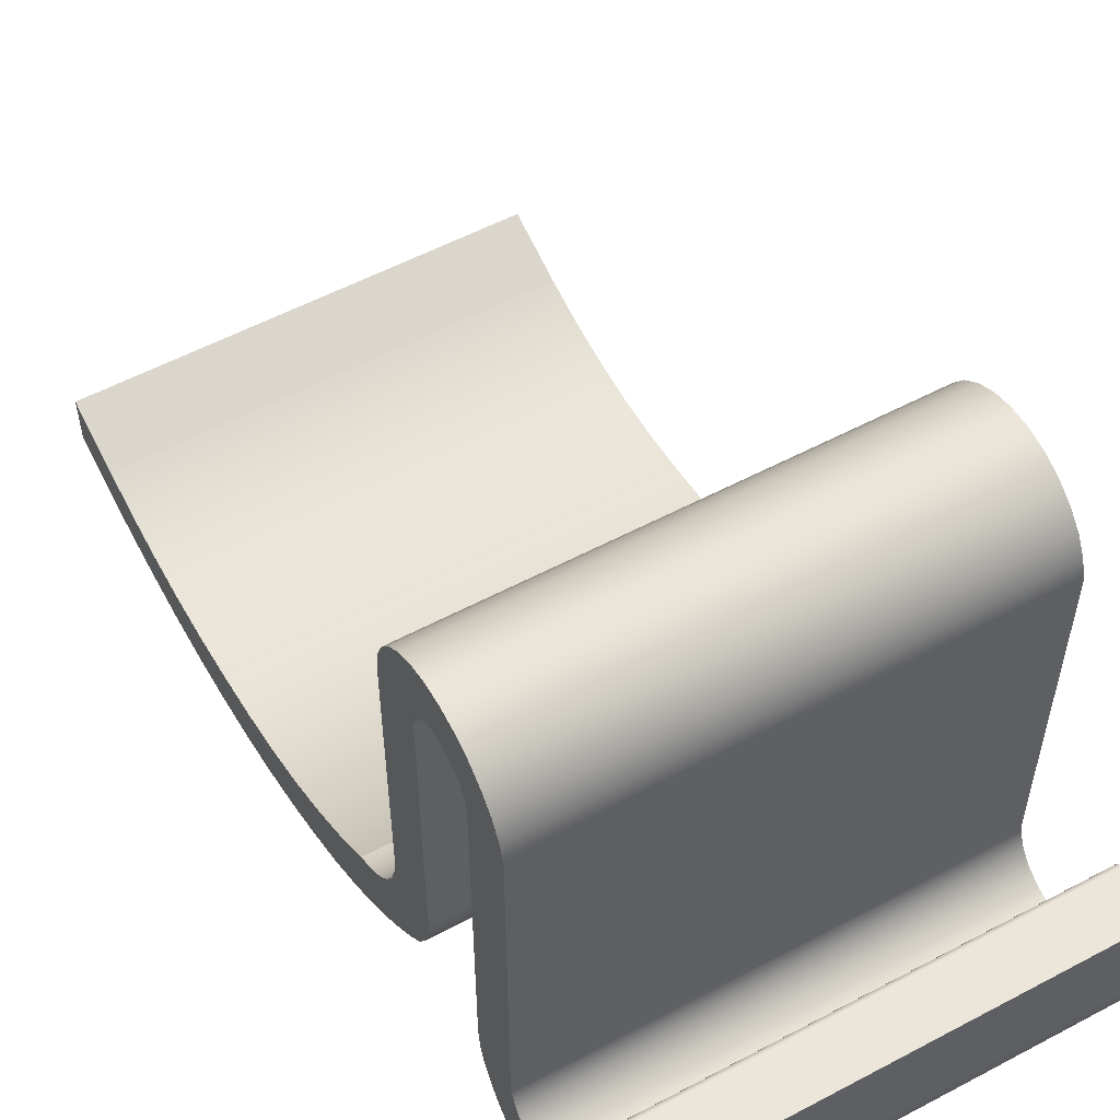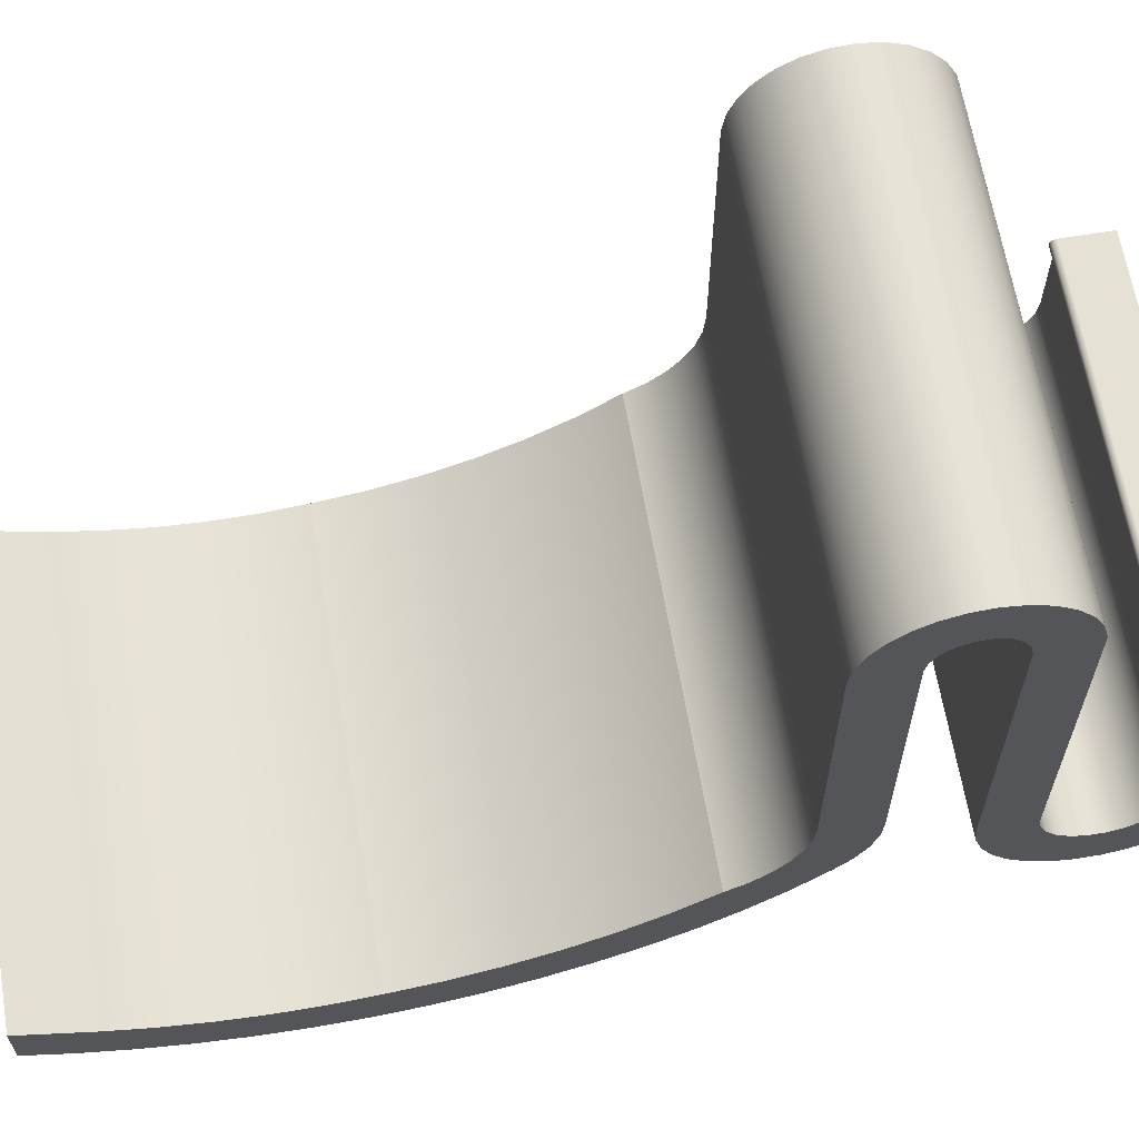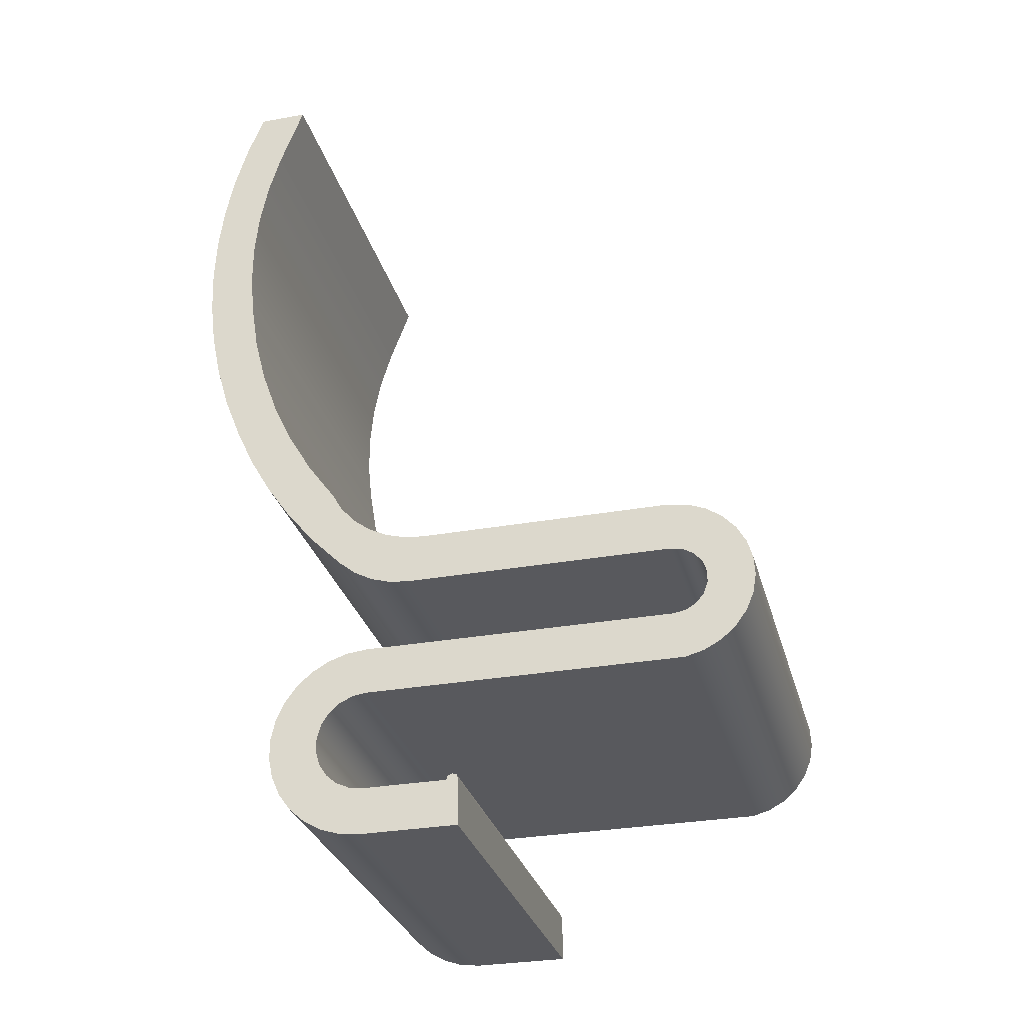
<metadata>
{"format":"obj","ext":"obj","renderer":"f3d","projection":"perspective","resolution":1024,"background":"white","views":[{"elev":56.0,"azim":-29.1,"up":"+Z"},{"elev":64.1,"azim":-99.6,"up":"+Z"},{"elev":-30.1,"azim":-75.3,"up":"+Y"}]}
</metadata>
<code>
v 0 -0.1387 0.1414
v 0 -0.1388 0.5013
v 0.6 -0.1388 0.5013
v 0.6 -0.1387 0.1414
v 0 -0.04892 -0.0002231
v 0 -0.07424 0.01481
v 0 -0.0963 0.0343
v 0 -0.1143 0.05759
v 0 -0.1277 0.08383
v 0 -0.1359 0.1121
v 0 -0.1387 0.1414
v 0.6 -0.1387 0.1414
v 0.6 -0.1359 0.1121
v 0.6 -0.1277 0.08383
v 0.6 -0.1143 0.05759
v 0.6 -0.0963 0.0343
v 0.6 -0.07424 0.01481
v 0.6 -0.04892 -0.0002231
v 0 0.3148 -0.1517
v 0 0.2492 -0.1411
v 0 0.1848 -0.1244
v 0 0.1222 -0.1018
v 0 0.06206 -0.07335
v 0 0.004851 -0.0394
v 0 -0.04892 -0.0002231
v 0.6 -0.04892 -0.0002231
v 0.6 0.004851 -0.0394
v 0.6 0.06206 -0.07335
v 0.6 0.1222 -0.1018
v 0.6 0.1848 -0.1244
v 0.6 0.2492 -0.1411
v 0.6 0.3148 -0.1517
v 0 0.6191 -0.1235
v 0 0.5599 -0.1409
v 0 0.4993 -0.1525
v 0 0.4379 -0.1582
v 0 0.3762 -0.1579
v 0 0.3148 -0.1517
v 0.6 0.3148 -0.1517
v 0.6 0.3762 -0.1579
v 0.6 0.4379 -0.1582
v 0.6 0.4993 -0.1525
v 0.6 0.5599 -0.1409
v 0.6 0.6191 -0.1235
v 0 0.71 -0.09
v 0 0.6191 -0.1235
v 0.6 0.6191 -0.1235
v 0.6 0.71 -0.09
v 0 0.71 -0.16
v 0 0.71 -0.09
v 0.6 0.71 -0.09
v 0.6 0.71 -0.16
v 0 0.08628 -0.16
v 0 0.146 -0.1834
v 0 0.2075 -0.2018
v 0 0.2703 -0.215
v 0 0.334 -0.223
v 0 0.3981 -0.2256
v 0 0.4623 -0.223
v 0 0.5259 -0.215
v 0 0.5887 -0.2018
v 0 0.6502 -0.1834
v 0 0.71 -0.16
v 0.6 0.71 -0.16
v 0.6 0.6502 -0.1834
v 0.6 0.5887 -0.2018
v 0.6 0.5259 -0.215
v 0.6 0.4623 -0.223
v 0.6 0.3981 -0.2256
v 0.6 0.334 -0.223
v 0.6 0.2703 -0.215
v 0.6 0.2075 -0.2018
v 0.6 0.146 -0.1834
v 0.6 0.08628 -0.16
v 0 -0.1652 0.01587
v 0 -0.1213 -0.02769
v 0 -0.07387 -0.06733
v 0 -0.02321 -0.1028
v 0 0.03031 -0.1337
v 0 0.08628 -0.16
v 0.6 0.08628 -0.16
v 0.6 0.03031 -0.1337
v 0.6 -0.02321 -0.1028
v 0.6 -0.07387 -0.06733
v 0.6 -0.1213 -0.02769
v 0.6 -0.1652 0.01587
v 0 -0.2095 0.1237
v 0 -0.2069 0.0939
v 0 -0.1983 0.06527
v 0 -0.1842 0.03891
v 0 -0.1652 0.01587
v 0.6 -0.1652 0.01587
v 0.6 -0.1842 0.03891
v 0.6 -0.1983 0.06527
v 0.6 -0.2069 0.0939
v 0.6 -0.2095 0.1237
v 0 -0.2094 0.1381
v 0 -0.2095 0.1237
v 0.6 -0.2095 0.1237
v 0.6 -0.2094 0.1381
v 0 -0.2095 0.5013
v 0 -0.2094 0.1381
v 0.6 -0.2094 0.1381
v 0.6 -0.2095 0.5013
v 0 -0.3104 0.5013
v 0 -0.3074 0.5185
v 0 -0.2986 0.5337
v 0 -0.2852 0.5449
v 0 -0.2687 0.5509
v 0 -0.2512 0.5509
v 0 -0.2348 0.5449
v 0 -0.2213 0.5337
v 0 -0.2126 0.5185
v 0 -0.2095 0.5013
v 0.6 -0.2095 0.5013
v 0.6 -0.2126 0.5185
v 0.6 -0.2213 0.5337
v 0.6 -0.2348 0.5449
v 0.6 -0.2512 0.5509
v 0.6 -0.2687 0.5509
v 0.6 -0.2852 0.5449
v 0.6 -0.2986 0.5337
v 0.6 -0.3074 0.5185
v 0.6 -0.3104 0.5013
v 0 -0.3104 0.06313
v 0 -0.3104 0.5013
v 0.6 -0.3104 0.5013
v 0.6 -0.3104 0.06313
v 0 -0.5857 0.06313
v 0 -0.5827 0.03452
v 0 -0.5738 0.007153
v 0 -0.5594 -0.01777
v 0 -0.5402 -0.03915
v 0 -0.5169 -0.05606
v 0 -0.4906 -0.06776
v 0 -0.4624 -0.07375
v 0 -0.4337 -0.07375
v 0 -0.4055 -0.06776
v 0 -0.3792 -0.05606
v 0 -0.356 -0.03915
v 0 -0.3367 -0.01777
v 0 -0.3223 0.007153
v 0 -0.3134 0.03452
v 0 -0.3104 0.06313
v 0.6 -0.3104 0.06313
v 0.6 -0.3134 0.03452
v 0.6 -0.3223 0.007153
v 0.6 -0.3367 -0.01777
v 0.6 -0.356 -0.03915
v 0.6 -0.3792 -0.05606
v 0.6 -0.4055 -0.06776
v 0.6 -0.4337 -0.07375
v 0.6 -0.4624 -0.07375
v 0.6 -0.4906 -0.06776
v 0.6 -0.5169 -0.05606
v 0.6 -0.5402 -0.03915
v 0.6 -0.5594 -0.01777
v 0.6 -0.5738 0.007153
v 0.6 -0.5827 0.03452
v 0.6 -0.5857 0.06313
v 0 -0.5857 0.2
v 0 -0.5857 0.06313
v 0.6 -0.5857 0.06313
v 0.6 -0.5857 0.2
v 0 -0.52 0.2
v 0 -0.5857 0.2
v 0.6 -0.5857 0.2
v 0.6 -0.52 0.2
v 0 -0.52 0.1828
v 0 -0.5139 0.1853
v 0 -0.5114 0.1914
v 0 -0.5139 0.1975
v 0 -0.52 0.2
v 0.6 -0.52 0.2
v 0.6 -0.5139 0.1975
v 0.6 -0.5114 0.1914
v 0.6 -0.5139 0.1853
v 0.6 -0.52 0.1828
v 0 -0.52 0.06508
v 0 -0.52 0.1828
v 0.6 -0.52 0.1828
v 0.6 -0.52 0.06508
v 0 -0.3777 0.06508
v 0 -0.3806 0.04503
v 0 -0.389 0.02661
v 0 -0.4022 0.0113
v 0 -0.4193 0.0003497
v 0 -0.4387 -0.005357
v 0 -0.459 -0.005357
v 0 -0.4784 0.0003497
v 0 -0.4954 0.0113
v 0 -0.5087 0.02661
v 0 -0.5171 0.04503
v 0 -0.52 0.06508
v 0.6 -0.52 0.06508
v 0.6 -0.5171 0.04503
v 0.6 -0.5087 0.02661
v 0.6 -0.4954 0.0113
v 0.6 -0.4784 0.0003497
v 0.6 -0.459 -0.005357
v 0.6 -0.4387 -0.005357
v 0.6 -0.4193 0.0003497
v 0.6 -0.4022 0.0113
v 0.6 -0.389 0.02661
v 0.6 -0.3806 0.04503
v 0.6 -0.3777 0.06508
v 0 -0.3777 0.5148
v 0 -0.3777 0.06508
v 0.6 -0.3777 0.06508
v 0.6 -0.3777 0.5148
v 0 -0.1388 0.5013
v 0 -0.1428 0.5283
v 0 -0.1528 0.5537
v 0 -0.1683 0.5761
v 0 -0.1885 0.5946
v 0 -0.2123 0.6079
v 0 -0.2385 0.6156
v 0 -0.2658 0.6171
v 0 -0.2927 0.6125
v 0 -0.3178 0.6019
v 0 -0.3399 0.5858
v 0 -0.3578 0.5652
v 0 -0.3706 0.5411
v 0 -0.3777 0.5148
v 0.6 -0.3777 0.5148
v 0.6 -0.3706 0.5411
v 0.6 -0.3578 0.5652
v 0.6 -0.3399 0.5858
v 0.6 -0.3178 0.6019
v 0.6 -0.2927 0.6125
v 0.6 -0.2658 0.6171
v 0.6 -0.2385 0.6156
v 0.6 -0.2123 0.6079
v 0.6 -0.1885 0.5946
v 0.6 -0.1683 0.5761
v 0.6 -0.1528 0.5537
v 0.6 -0.1428 0.5283
v 0.6 -0.1388 0.5013
v 0.6 -0.1388 0.5013
v 0.6 -0.1428 0.5283
v 0.6 -0.1528 0.5537
v 0.6 -0.1683 0.5761
v 0.6 -0.1885 0.5946
v 0.6 -0.2123 0.6079
v 0.6 -0.2385 0.6156
v 0.6 -0.2658 0.6171
v 0.6 -0.2927 0.6125
v 0.6 -0.3178 0.6019
v 0.6 -0.3399 0.5858
v 0.6 -0.3578 0.5652
v 0.6 -0.3706 0.5411
v 0.6 -0.3777 0.5148
v 0.6 -0.3777 0.06508
v 0.6 -0.3806 0.04503
v 0.6 -0.389 0.02661
v 0.6 -0.4022 0.0113
v 0.6 -0.4193 0.0003497
v 0.6 -0.4387 -0.005357
v 0.6 -0.459 -0.005357
v 0.6 -0.4784 0.0003497
v 0.6 -0.4954 0.0113
v 0.6 -0.5087 0.02661
v 0.6 -0.5171 0.04503
v 0.6 -0.52 0.06508
v 0.6 -0.52 0.1828
v 0.6 -0.5139 0.1853
v 0.6 -0.5114 0.1914
v 0.6 -0.5139 0.1975
v 0.6 -0.52 0.2
v 0.6 -0.5857 0.2
v 0.6 -0.5857 0.06313
v 0.6 -0.5827 0.03452
v 0.6 -0.5738 0.007153
v 0.6 -0.5594 -0.01777
v 0.6 -0.5402 -0.03915
v 0.6 -0.5169 -0.05606
v 0.6 -0.4906 -0.06776
v 0.6 -0.4624 -0.07375
v 0.6 -0.4337 -0.07375
v 0.6 -0.4055 -0.06776
v 0.6 -0.3792 -0.05606
v 0.6 -0.356 -0.03915
v 0.6 -0.3367 -0.01777
v 0.6 -0.3223 0.007153
v 0.6 -0.3134 0.03452
v 0.6 -0.3104 0.06313
v 0.6 -0.3104 0.5013
v 0.6 -0.3074 0.5185
v 0.6 -0.2986 0.5337
v 0.6 -0.2852 0.5449
v 0.6 -0.2687 0.5509
v 0.6 -0.2512 0.5509
v 0.6 -0.2348 0.5449
v 0.6 -0.2213 0.5337
v 0.6 -0.2126 0.5185
v 0.6 -0.2095 0.5013
v 0.6 -0.2094 0.1381
v 0.6 -0.2095 0.1237
v 0.6 -0.2069 0.0939
v 0.6 -0.1983 0.06527
v 0.6 -0.1842 0.03891
v 0.6 -0.1652 0.01587
v 0.6 -0.1213 -0.02769
v 0.6 -0.07387 -0.06733
v 0.6 -0.02321 -0.1028
v 0.6 0.03031 -0.1337
v 0.6 0.08628 -0.16
v 0.6 0.146 -0.1834
v 0.6 0.2075 -0.2018
v 0.6 0.2703 -0.215
v 0.6 0.334 -0.223
v 0.6 0.3981 -0.2256
v 0.6 0.4623 -0.223
v 0.6 0.5259 -0.215
v 0.6 0.5887 -0.2018
v 0.6 0.6502 -0.1834
v 0.6 0.71 -0.16
v 0.6 0.71 -0.09
v 0.6 0.6191 -0.1235
v 0.6 0.5599 -0.1409
v 0.6 0.4993 -0.1525
v 0.6 0.4379 -0.1582
v 0.6 0.3762 -0.1579
v 0.6 0.3148 -0.1517
v 0.6 0.2492 -0.1411
v 0.6 0.1848 -0.1244
v 0.6 0.1222 -0.1018
v 0.6 0.06206 -0.07335
v 0.6 0.004851 -0.0394
v 0.6 -0.04892 -0.0002231
v 0.6 -0.07424 0.01481
v 0.6 -0.0963 0.0343
v 0.6 -0.1143 0.05759
v 0.6 -0.1277 0.08383
v 0.6 -0.1359 0.1121
v 0.6 -0.1387 0.1414
v 0 -0.3777 0.5148
v 0 -0.3706 0.5411
v 0 -0.3578 0.5652
v 0 -0.3399 0.5858
v 0 -0.3178 0.6019
v 0 -0.2927 0.6125
v 0 -0.2658 0.6171
v 0 -0.2385 0.6156
v 0 -0.2123 0.6079
v 0 -0.1885 0.5946
v 0 -0.1683 0.5761
v 0 -0.1528 0.5537
v 0 -0.1428 0.5283
v 0 -0.1388 0.5013
v 0 -0.1387 0.1414
v 0 -0.1359 0.1121
v 0 -0.1277 0.08383
v 0 -0.1143 0.05759
v 0 -0.0963 0.0343
v 0 -0.07424 0.01481
v 0 -0.04892 -0.0002231
v 0 0.004851 -0.0394
v 0 0.06206 -0.07335
v 0 0.1222 -0.1018
v 0 0.1848 -0.1244
v 0 0.2492 -0.1411
v 0 0.3148 -0.1517
v 0 0.3762 -0.1579
v 0 0.4379 -0.1582
v 0 0.4993 -0.1525
v 0 0.5599 -0.1409
v 0 0.6191 -0.1235
v 0 0.71 -0.09
v 0 0.71 -0.16
v 0 0.6502 -0.1834
v 0 0.5887 -0.2018
v 0 0.5259 -0.215
v 0 0.4623 -0.223
v 0 0.3981 -0.2256
v 0 0.334 -0.223
v 0 0.2703 -0.215
v 0 0.2075 -0.2018
v 0 0.146 -0.1834
v 0 0.08628 -0.16
v 0 0.03031 -0.1337
v 0 -0.02321 -0.1028
v 0 -0.07387 -0.06733
v 0 -0.1213 -0.02769
v 0 -0.1652 0.01587
v 0 -0.1842 0.03891
v 0 -0.1983 0.06527
v 0 -0.2069 0.0939
v 0 -0.2095 0.1237
v 0 -0.2094 0.1381
v 0 -0.2095 0.5013
v 0 -0.2126 0.5185
v 0 -0.2213 0.5337
v 0 -0.2348 0.5449
v 0 -0.2512 0.5509
v 0 -0.2687 0.5509
v 0 -0.2852 0.5449
v 0 -0.2986 0.5337
v 0 -0.3074 0.5185
v 0 -0.3104 0.5013
v 0 -0.3104 0.06313
v 0 -0.3134 0.03452
v 0 -0.3223 0.007153
v 0 -0.3367 -0.01777
v 0 -0.356 -0.03915
v 0 -0.3792 -0.05606
v 0 -0.4055 -0.06776
v 0 -0.4337 -0.07375
v 0 -0.4624 -0.07375
v 0 -0.4906 -0.06776
v 0 -0.5169 -0.05606
v 0 -0.5402 -0.03915
v 0 -0.5594 -0.01777
v 0 -0.5738 0.007153
v 0 -0.5827 0.03452
v 0 -0.5857 0.06313
v 0 -0.5857 0.2
v 0 -0.52 0.2
v 0 -0.5139 0.1975
v 0 -0.5114 0.1914
v 0 -0.5139 0.1853
v 0 -0.52 0.1828
v 0 -0.52 0.06508
v 0 -0.5171 0.04503
v 0 -0.5087 0.02661
v 0 -0.4954 0.0113
v 0 -0.4784 0.0003497
v 0 -0.459 -0.005357
v 0 -0.4387 -0.005357
v 0 -0.4193 0.0003497
v 0 -0.4022 0.0113
v 0 -0.389 0.02661
v 0 -0.3806 0.04503
v 0 -0.3777 0.06508
g e753a29e-e32f-11ea-861c-54bf646e7e1f
f 1 2 4
f 4 2 3
g e753c9a6-e32f-11ea-a956-54bf646e7e1f
f 18 5 17
f 17 5 6
f 17 6 16
f 16 6 7
f 16 7 15
f 15 7 8
f 15 8 14
f 14 8 9
f 14 9 13
f 13 9 10
f 13 10 12
f 12 10 11
g e753f0ba-e32f-11ea-9af8-54bf646e7e1f
f 32 19 31
f 31 19 20
f 31 20 30
f 30 20 21
f 30 21 29
f 29 21 22
f 29 22 28
f 28 22 23
f 28 23 27
f 27 23 24
f 27 24 26
f 26 24 25
g e7543ed4-e32f-11ea-b2dc-54bf646e7e1f
f 44 33 43
f 43 33 34
f 43 34 42
f 42 34 35
f 42 35 41
f 41 35 36
f 41 36 40
f 40 36 37
f 40 37 39
f 39 37 38
g e7548cf0-e32f-11ea-89c2-54bf646e7e1f
f 45 46 48
f 48 46 47
g e754db18-e32f-11ea-a3d8-54bf646e7e1f
f 49 50 52
f 52 50 51
g e7552928-e32f-11ea-805c-54bf646e7e1f
f 74 53 73
f 73 53 54
f 73 54 55
f 73 55 72
f 72 55 56
f 72 56 71
f 71 56 57
f 71 57 70
f 70 57 58
f 70 58 69
f 69 58 59
f 69 59 68
f 68 59 60
f 68 60 67
f 67 60 61
f 67 61 66
f 66 61 62
f 66 62 65
f 65 62 64
f 64 62 63
g e755774a-e32f-11ea-80a9-54bf646e7e1f
f 86 75 85
f 85 75 76
f 85 76 84
f 84 76 77
f 84 77 83
f 83 77 78
f 83 78 82
f 82 78 79
f 82 79 81
f 81 79 80
g e755c55e-e32f-11ea-9b00-54bf646e7e1f
f 96 87 95
f 95 87 88
f 95 88 94
f 94 88 89
f 94 89 93
f 93 89 90
f 93 90 92
f 92 90 91
g e7563a92-e32f-11ea-a195-54bf646e7e1f
f 97 98 100
f 100 98 99
g e756afba-e32f-11ea-b493-54bf646e7e1f
f 101 102 104
f 104 102 103
g e75724e6-e32f-11ea-9463-54bf646e7e1f
f 124 105 123
f 123 105 106
f 123 106 122
f 122 106 107
f 122 107 121
f 121 107 108
f 121 108 120
f 120 108 109
f 120 109 119
f 119 109 110
f 119 110 118
f 118 110 111
f 118 111 117
f 117 111 112
f 117 112 116
f 116 112 113
f 116 113 115
f 115 113 114
g e7579a12-e32f-11ea-8a06-54bf646e7e1f
f 125 126 128
f 128 126 127
g e7580f3a-e32f-11ea-9502-54bf646e7e1f
f 160 129 159
f 159 129 130
f 159 130 158
f 158 130 131
f 158 131 157
f 157 131 132
f 157 132 156
f 156 132 133
f 156 133 155
f 155 133 134
f 155 134 154
f 154 134 135
f 154 135 153
f 153 135 136
f 153 136 152
f 152 136 137
f 152 137 151
f 151 137 138
f 151 138 150
f 150 138 139
f 150 139 149
f 149 139 140
f 149 140 148
f 148 140 141
f 148 141 147
f 147 141 142
f 147 142 146
f 146 142 143
f 146 143 145
f 145 143 144
g e7588464-e32f-11ea-a1c8-54bf646e7e1f
f 161 162 164
f 164 162 163
g e758f964-e32f-11ea-b9b4-54bf646e7e1f
f 165 166 168
f 168 166 167
g e759959e-e32f-11ea-96b7-54bf646e7e1f
f 178 169 177
f 177 169 170
f 177 170 176
f 176 170 171
f 176 171 175
f 175 171 172
f 175 172 174
f 174 172 173
g e75a31dc-e32f-11ea-a23c-54bf646e7e1f
f 179 180 182
f 182 180 181
g e75ace18-e32f-11ea-a327-54bf646e7e1f
f 206 183 205
f 205 183 184
f 205 184 204
f 204 184 185
f 204 185 203
f 203 185 186
f 203 186 202
f 202 186 187
f 202 187 201
f 201 187 188
f 201 188 200
f 200 188 189
f 200 189 199
f 199 189 190
f 199 190 198
f 198 190 191
f 198 191 197
f 197 191 192
f 197 192 196
f 196 192 193
f 196 193 195
f 195 193 194
g e75b9146-e32f-11ea-ba0d-54bf646e7e1f
f 207 208 210
f 210 208 209
g e75c2d92-e32f-11ea-86b3-54bf646e7e1f
f 238 211 237
f 237 211 212
f 237 212 236
f 236 212 213
f 236 213 235
f 235 213 214
f 235 214 234
f 234 214 215
f 234 215 233
f 233 215 216
f 233 216 232
f 232 216 217
f 232 217 231
f 231 217 218
f 231 218 230
f 230 218 219
f 230 219 229
f 229 219 220
f 229 220 228
f 228 220 221
f 228 221 227
f 227 221 222
f 227 222 226
f 226 222 223
f 226 223 225
f 225 223 224
g e75cc9ca-e32f-11ea-a47d-54bf646e7e1f
f 336 239 296
f 296 239 240
f 296 240 295
f 295 240 241
f 295 241 294
f 294 241 242
f 294 242 293
f 293 242 243
f 293 243 244
f 293 244 292
f 292 244 245
f 292 245 246
f 292 246 291
f 291 246 247
f 291 247 248
f 291 248 290
f 290 248 249
f 290 249 289
f 289 249 250
f 289 250 251
f 289 251 288
f 288 251 252
f 288 252 287
f 287 252 253
f 287 253 286
f 286 253 285
f 285 253 254
f 285 254 284
f 284 254 255
f 284 255 283
f 283 255 256
f 283 256 282
f 282 256 257
f 282 257 281
f 281 257 280
f 280 257 258
f 280 258 279
f 279 258 278
f 278 258 259
f 278 259 277
f 277 259 260
f 277 260 276
f 276 260 275
f 275 260 261
f 275 261 274
f 274 261 262
f 274 262 273
f 273 262 263
f 273 263 272
f 272 263 271
f 271 263 264
f 271 264 265
f 266 269 265
f 265 269 270
f 265 270 271
f 266 267 269
f 269 267 268
f 296 297 336
f 336 297 298
f 336 298 335
f 335 298 299
f 335 299 334
f 334 299 300
f 334 300 301
f 334 301 333
f 333 301 302
f 333 302 332
f 332 302 303
f 332 303 331
f 331 303 330
f 330 303 304
f 330 304 329
f 329 304 305
f 329 305 328
f 328 305 306
f 328 306 327
f 327 306 307
f 327 307 308
f 327 308 326
f 326 308 309
f 326 309 325
f 325 309 310
f 325 310 324
f 324 310 311
f 324 311 323
f 323 311 312
f 323 312 322
f 322 312 313
f 322 313 321
f 321 313 314
f 321 314 320
f 320 314 315
f 320 315 319
f 319 315 316
f 319 316 317
f 317 318 319
g e75db41e-e32f-11ea-b9a6-54bf646e7e1f
f 338 399 337
f 337 399 400
f 337 400 434
f 434 400 401
f 434 401 402
f 399 338 398
f 398 338 339
f 398 339 340
f 398 340 397
f 397 340 341
f 397 341 396
f 396 341 342
f 396 342 343
f 396 343 395
f 395 343 344
f 395 344 345
f 395 345 394
f 394 345 346
f 394 346 347
f 394 347 393
f 393 347 348
f 393 348 392
f 392 348 349
f 392 349 391
f 391 349 350
f 391 350 351
f 352 389 351
f 351 389 390
f 351 390 391
f 389 352 388
f 388 352 353
f 388 353 387
f 387 353 386
f 386 353 354
f 386 354 385
f 385 354 355
f 385 355 384
f 384 355 356
f 384 356 357
f 384 357 383
f 383 357 358
f 383 358 382
f 382 358 359
f 382 359 381
f 381 359 360
f 381 360 380
f 380 360 379
f 379 360 361
f 379 361 378
f 378 361 362
f 378 362 377
f 377 362 363
f 377 363 376
f 376 363 364
f 376 364 375
f 375 364 365
f 375 365 374
f 374 365 366
f 374 366 373
f 373 366 367
f 373 367 372
f 372 367 368
f 372 368 371
f 371 368 370
f 370 368 369
f 434 402 433
f 433 402 403
f 433 403 432
f 432 403 404
f 432 404 431
f 431 404 405
f 431 405 430
f 430 405 406
f 430 406 407
f 430 407 429
f 429 407 408
f 429 408 409
f 429 409 428
f 428 409 410
f 428 410 427
f 427 410 411
f 427 411 412
f 427 412 426
f 426 412 413
f 426 413 425
f 425 413 414
f 425 414 424
f 424 414 415
f 424 415 416
f 417 422 416
f 416 422 423
f 416 423 424
f 417 418 422
f 422 418 421
f 421 418 420
f 420 418 419

</code>
